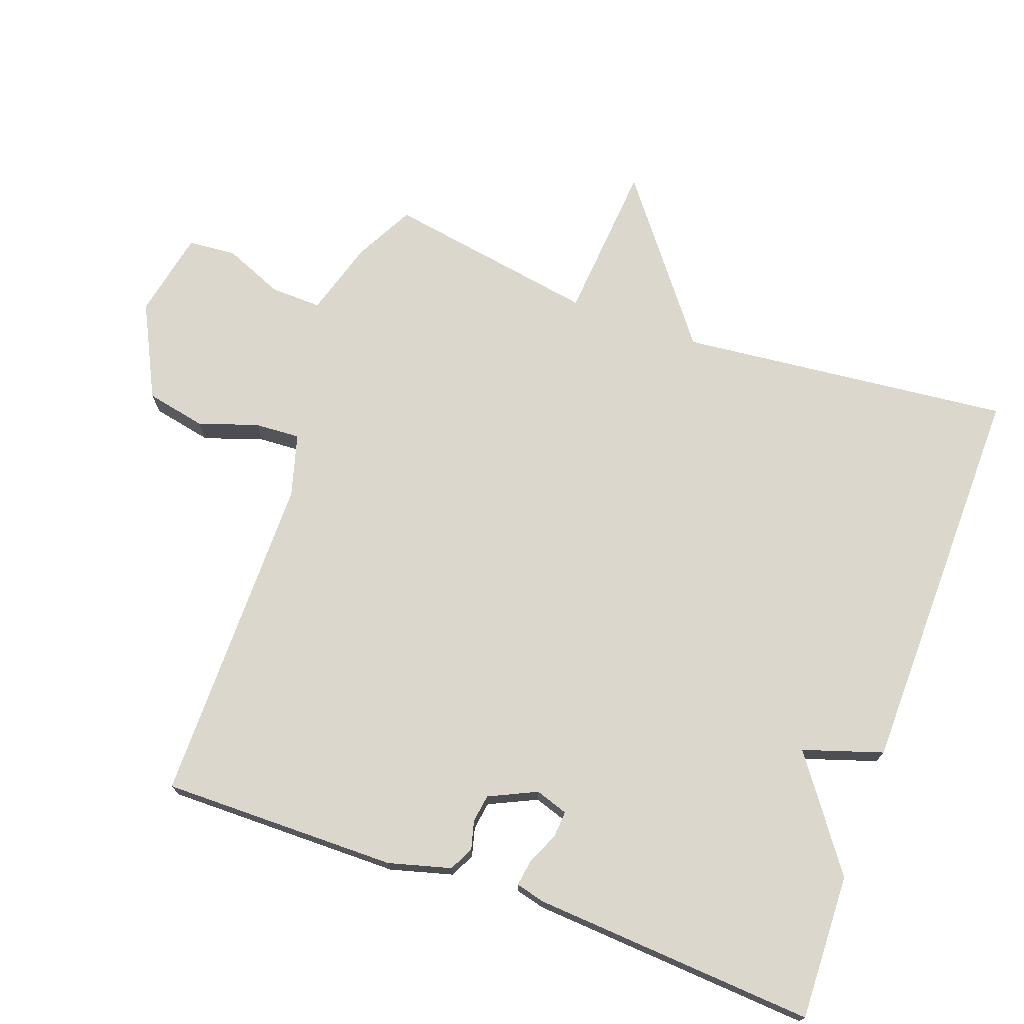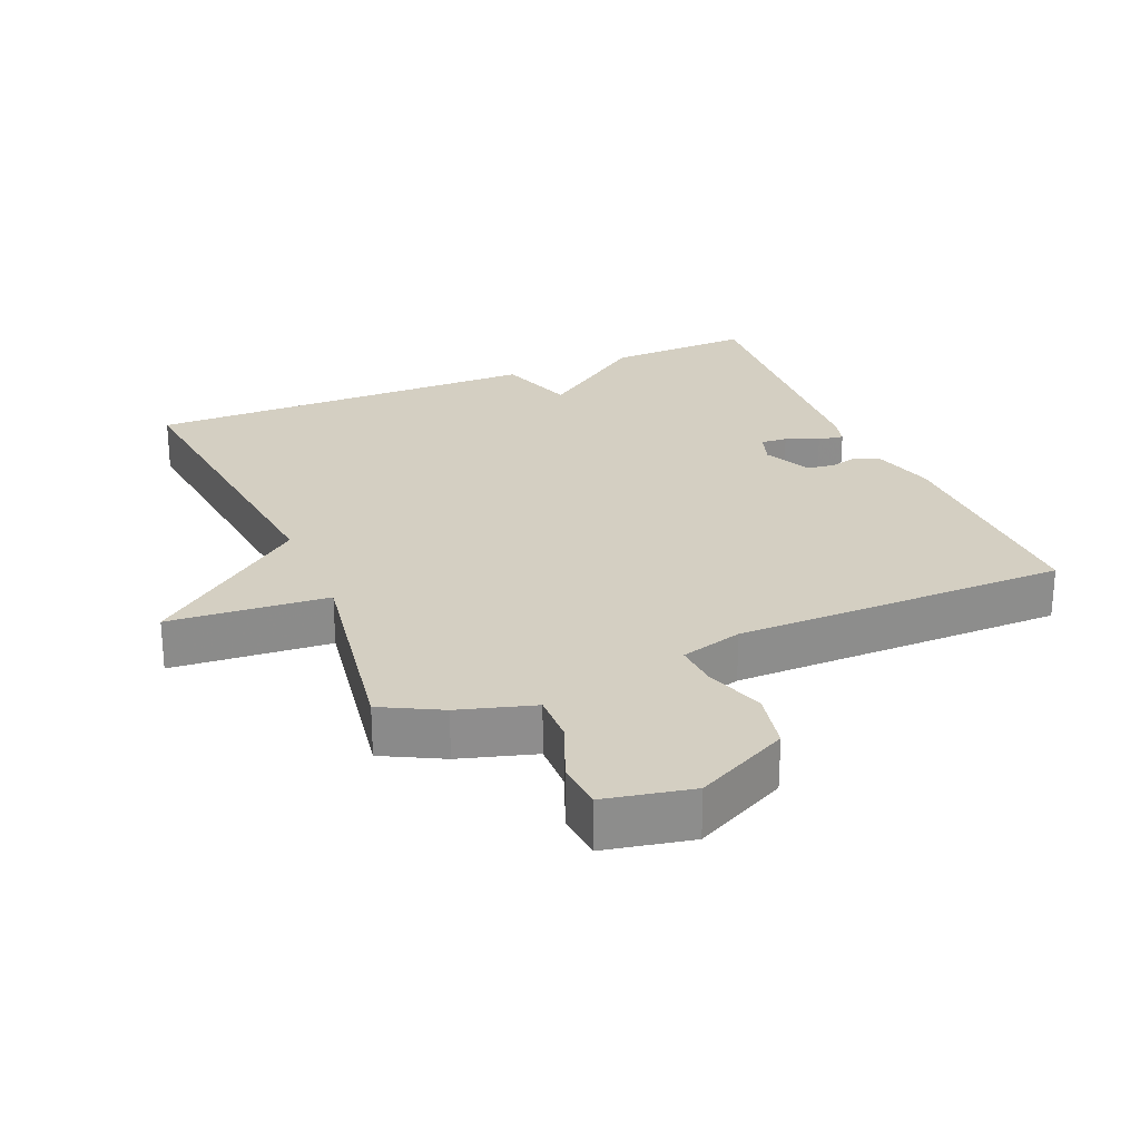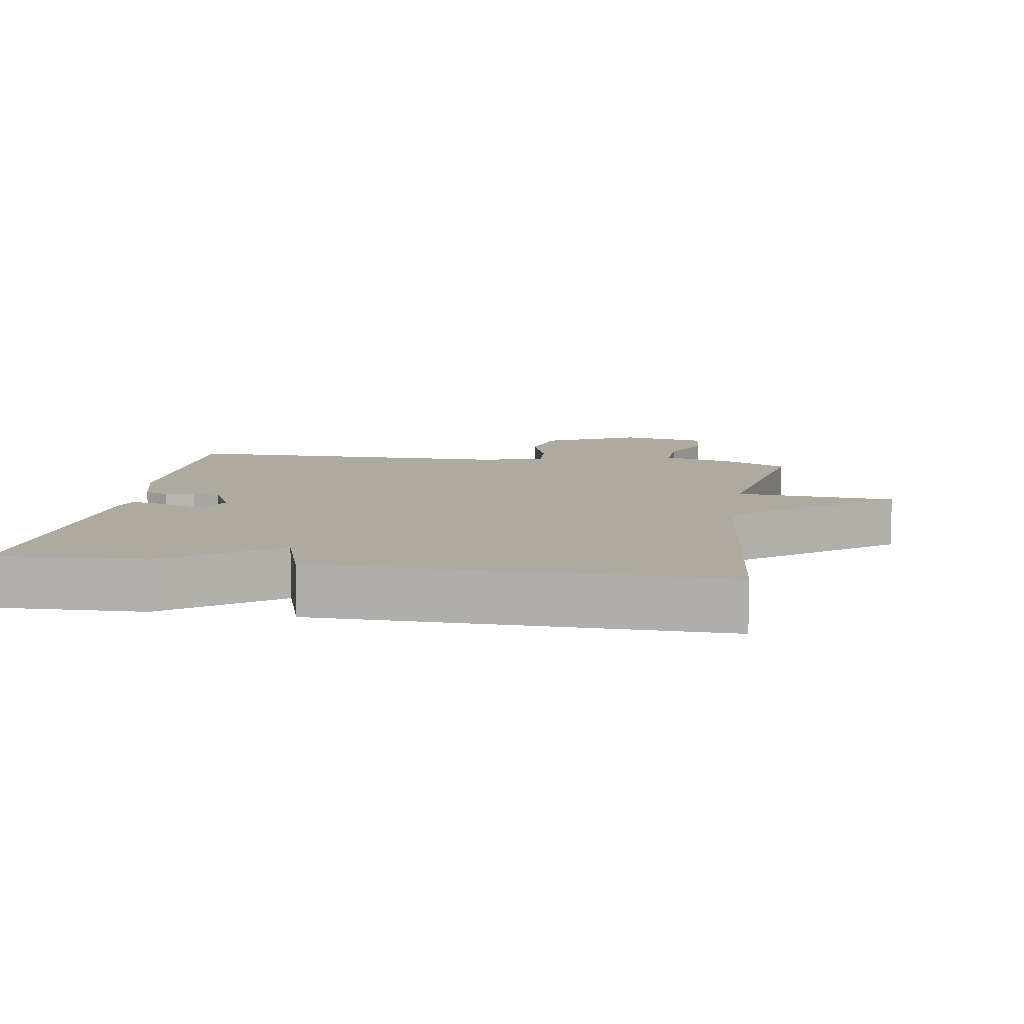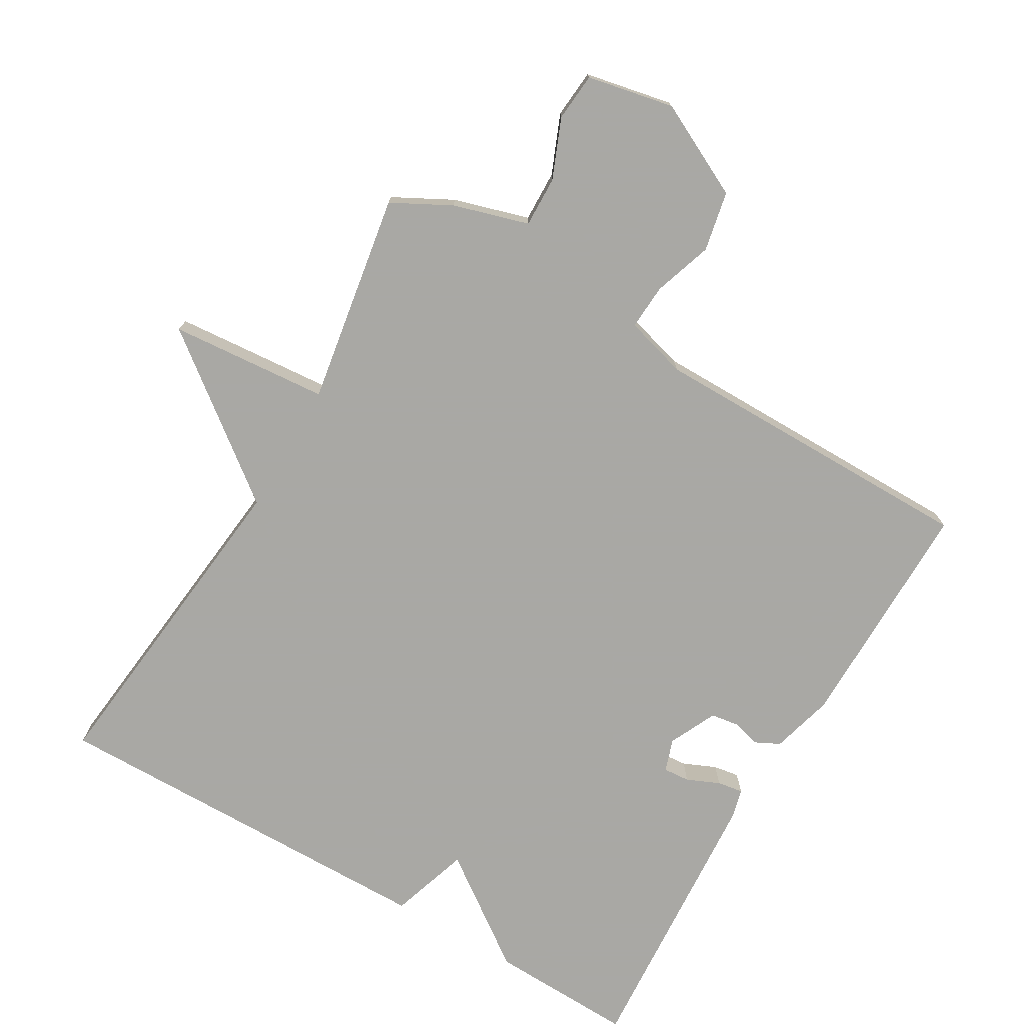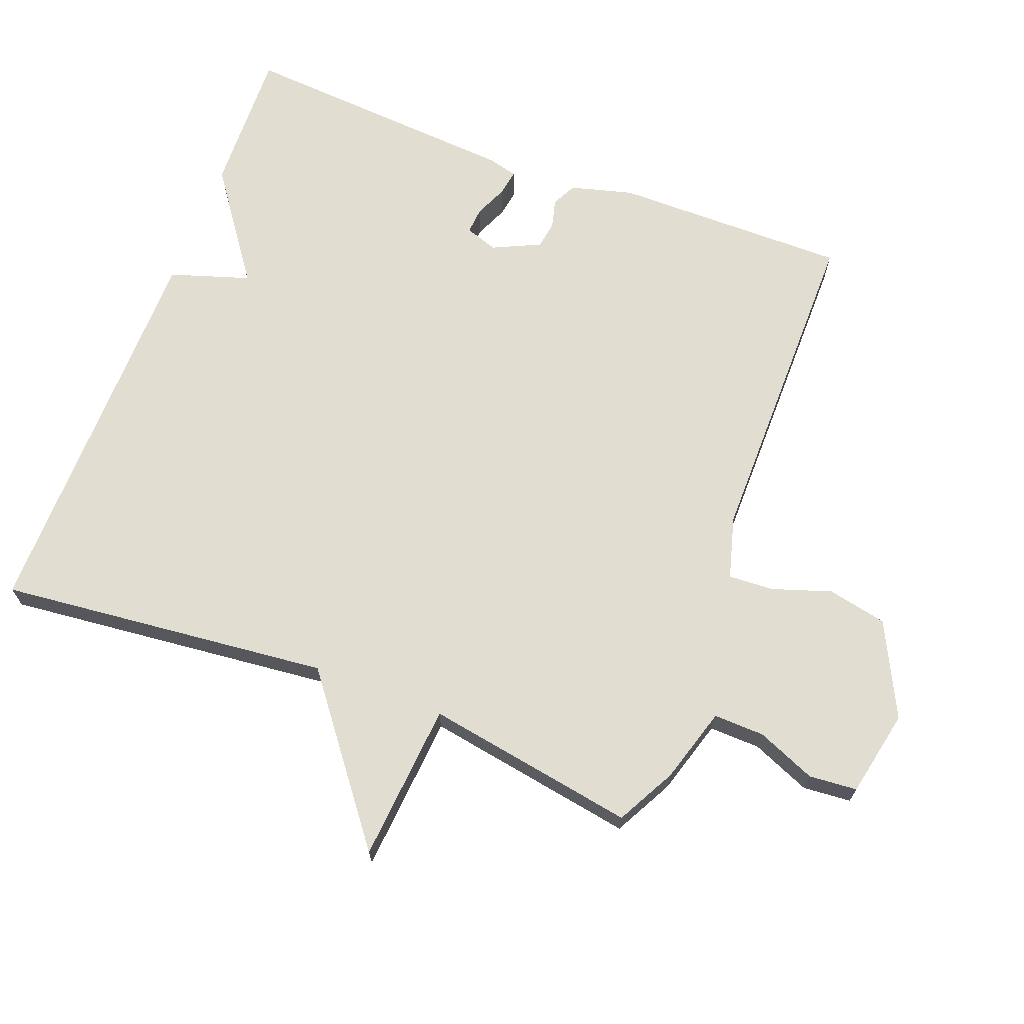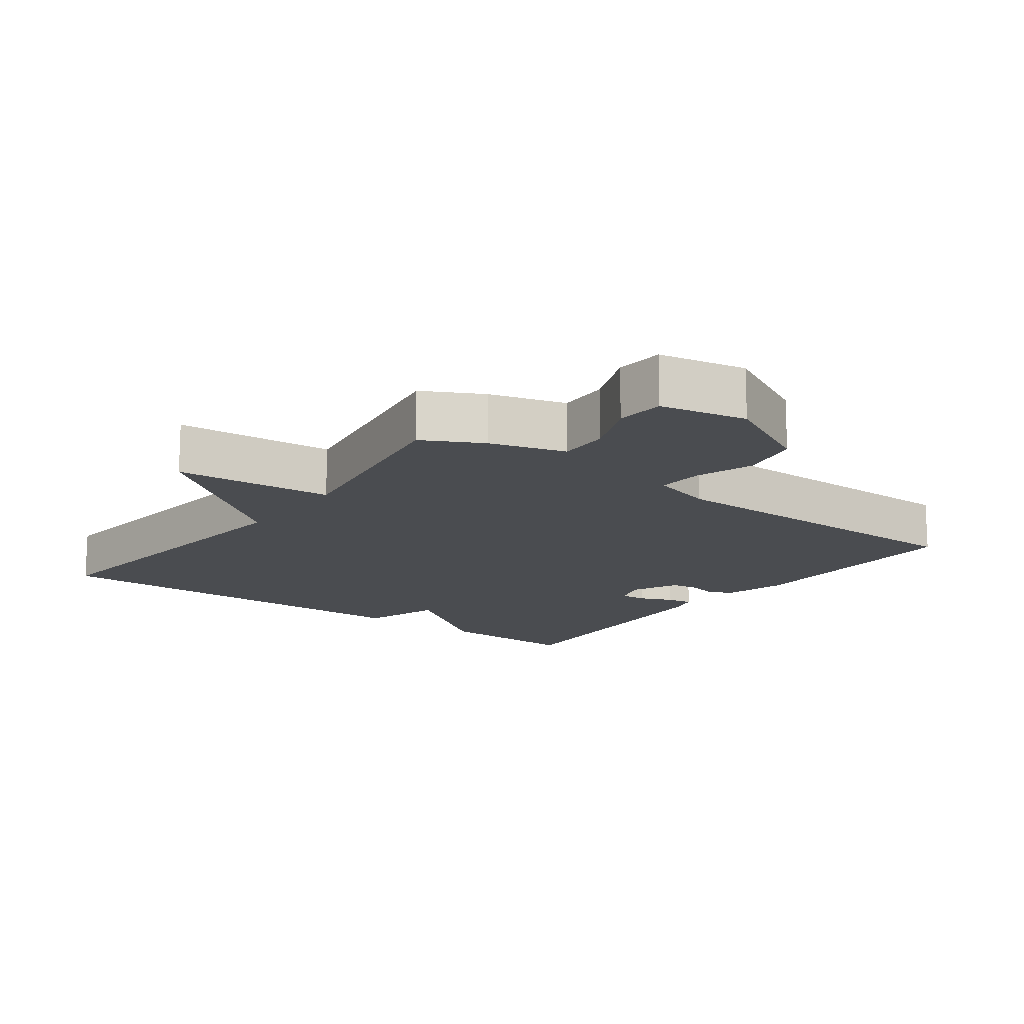
<metadata>
{"format":"obj","ext":"obj","renderer":"f3d","projection":"perspective","resolution":1024,"background":"white","views":[{"elev":72.8,"azim":109.9,"up":"+Y"},{"elev":25.7,"azim":-23.0,"up":"+Y"},{"elev":9.4,"azim":-170.8,"up":"+Y"},{"elev":-75.0,"azim":-30.3,"up":"+Y"},{"elev":68.7,"azim":-69.0,"up":"+Y"},{"elev":-14.9,"azim":-36.7,"up":"+Y"}]}
</metadata>
<code>
v 0.5 0.07 0.5
v 0.497 0.07 0.153
v 0.472 0.07 0.061
v 0.436 0.07 0.043
v 0.394 0.07 0.054
v 0.353 0.07 0.048
v 0.32 0.07 -0.022
v 0.336 0.07 -0.07
v 0.375 0.07 -0.067
v 0.423 0.07 -0.046
v 0.461 0.07 -0.04
v 0.472 0.07 -0.083
v 0.5 0.07 -0.5
v 0.286 0.07 -0.493
v 0.124 0.07 -0.376
v 0.086 0.07 -0.493
v -0.5 0.07 -0.5
v -0.448 0.07 -0.011
v -0.682 0.07 0.17
v -0.448 0.07 0.189
v -0.5 0.07 0.5
v -0.413 0.07 0.546
v -0.302 0.07 0.579
v -0.304 0.07 0.654
v -0.34 0.07 0.741
v -0.334 0.07 0.812
v -0.206 0.07 0.838
v -0.068 0.07 0.769
v -0.05 0.07 0.681
v -0.079 0.07 0.594
v -0.083 0.07 0.527
v 0.009 0.07 0.501
v 0.5 0 0.5
v 0.497 0 0.153
v 0.472 0 0.061
v 0.436 0 0.043
v 0.394 0 0.054
v 0.353 0 0.048
v 0.32 0 -0.022
v 0.336 0 -0.07
v 0.375 0 -0.067
v 0.423 0 -0.046
v 0.461 0 -0.04
v 0.472 0 -0.083
v 0.5 0 -0.5
v 0.286 0 -0.493
v 0.124 0 -0.376
v 0.086 0 -0.493
v -0.5 0 -0.5
v -0.448 0 -0.011
v -0.682 0 0.17
v -0.448 0 0.189
v -0.5 0 0.5
v -0.413 0 0.546
v -0.302 0 0.579
v -0.304 0 0.654
v -0.34 0 0.741
v -0.334 0 0.812
v -0.206 0 0.838
v -0.068 0 0.769
v -0.05 0 0.681
v -0.079 0 0.594
v -0.083 0 0.527
v 0.009 0 0.501
f 28 29 30
f 27 28 30
f 26 27 30
f 25 26 30
f 24 25 30
f 23 24 30 31
f 23 31 32
f 22 23 32
f 21 22 32
f 20 21 32
f 18 19 20
f 15 16 17 18
f 20 32 1
f 18 20 1
f 15 18 1
f 13 14 15
f 12 13 15
f 11 12 15
f 10 11 15
f 9 10 15
f 3 4 5
f 2 3 5
f 1 2 5
f 1 5 6
f 15 1 6 7
f 8 9 15
f 7 8 15
f 62 61 60
f 62 60 59
f 62 59 58
f 62 58 57
f 62 57 56
f 63 62 56 55
f 64 63 55
f 64 55 54
f 64 54 53
f 64 53 52
f 52 51 50
f 50 49 48 47
f 33 64 52
f 33 52 50
f 33 50 47
f 47 46 45
f 47 45 44
f 47 44 43
f 47 43 42
f 47 42 41
f 37 36 35
f 37 35 34
f 37 34 33
f 38 37 33
f 39 38 33 47
f 47 41 40
f 47 40 39
f 1 33 34 2
f 2 34 35 3
f 3 35 36 4
f 4 36 37 5
f 5 37 38 6
f 6 38 39 7
f 7 39 40 8
f 8 40 41 9
f 9 41 42 10
f 10 42 43 11
f 11 43 44 12
f 12 44 45 13
f 13 45 46 14
f 14 46 47 15
f 15 47 48 16
f 16 48 49 17
f 17 49 50 18
f 18 50 51 19
f 19 51 52 20
f 20 52 53 21
f 21 53 54 22
f 22 54 55 23
f 23 55 56 24
f 24 56 57 25
f 25 57 58 26
f 26 58 59 27
f 27 59 60 28
f 28 60 61 29
f 29 61 62 30
f 30 62 63 31
f 31 63 64 32
f 32 64 33 1

</code>
